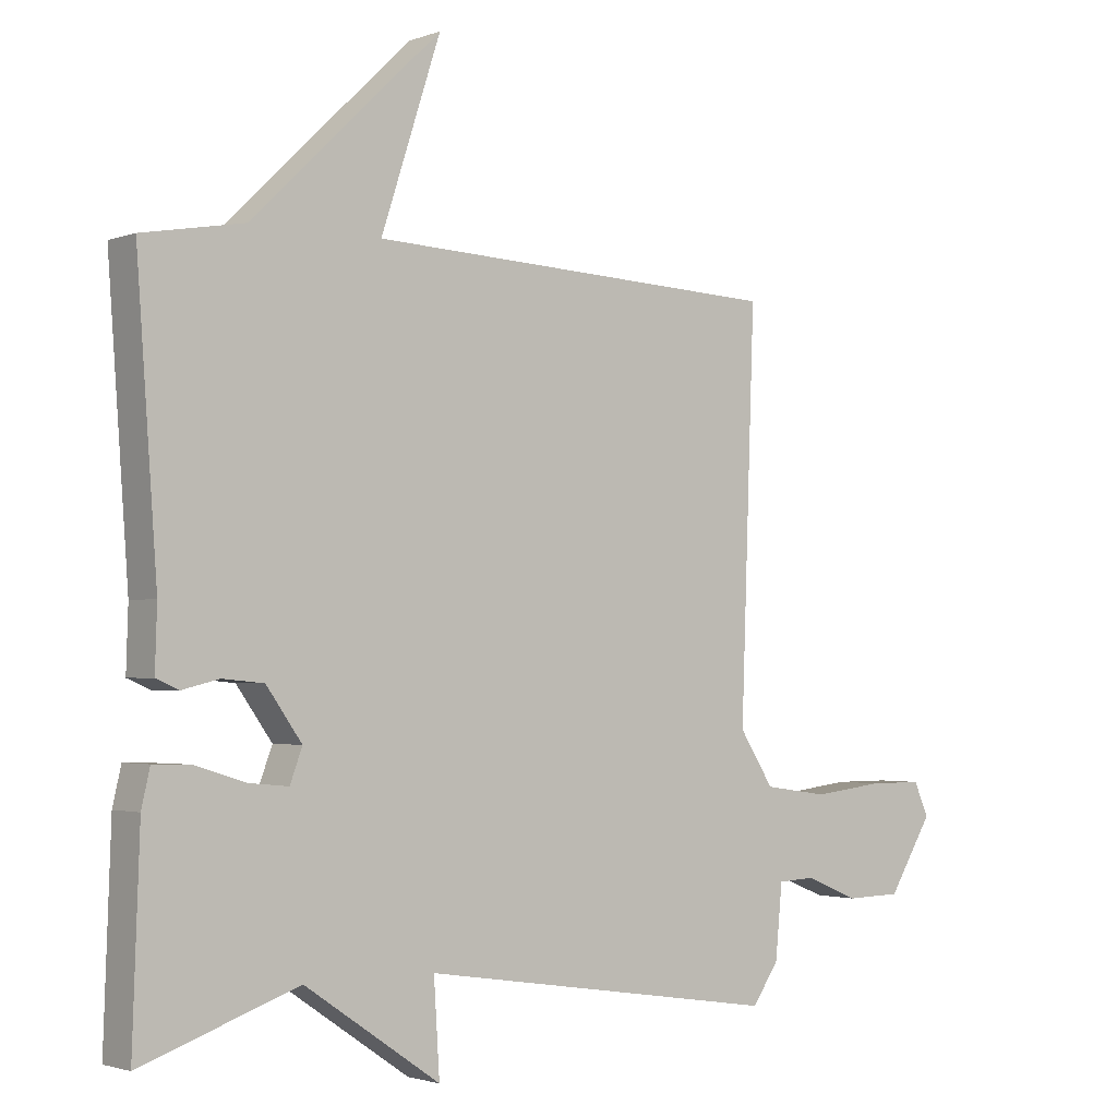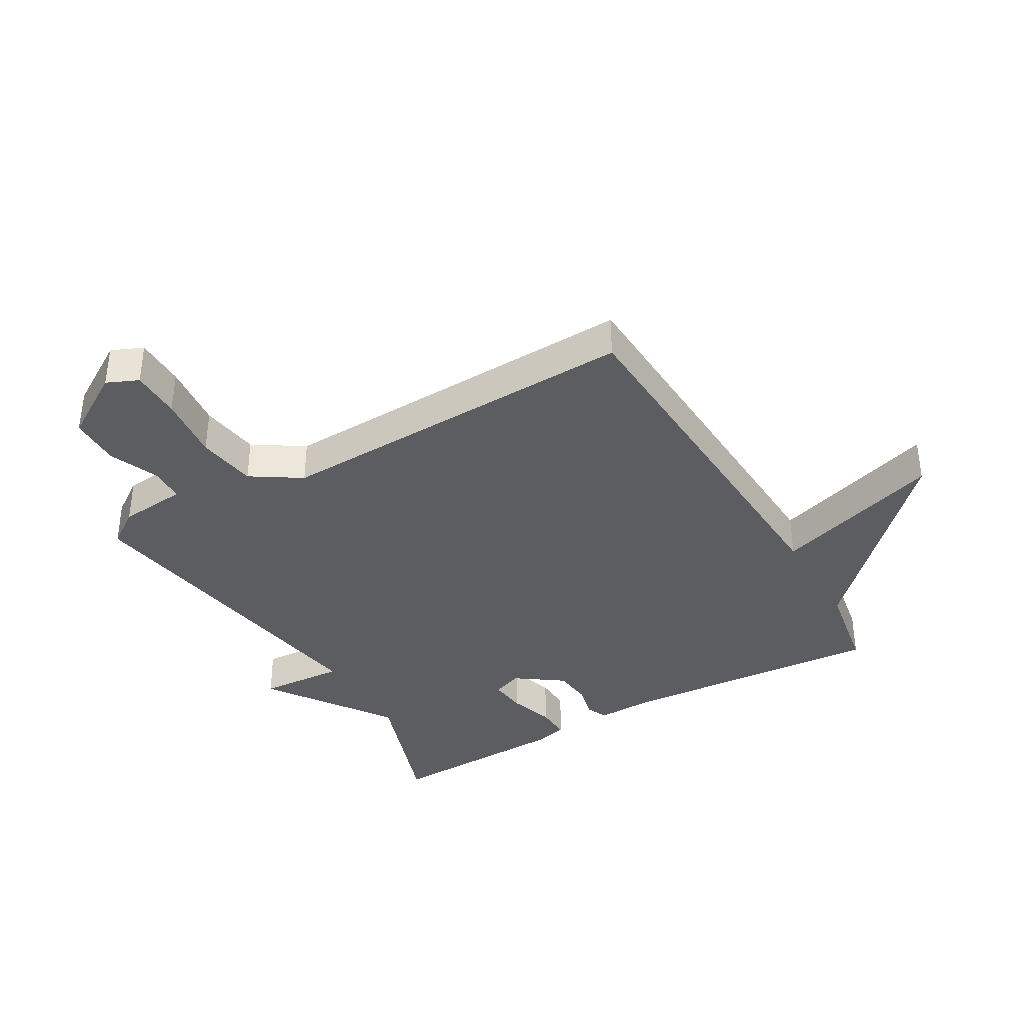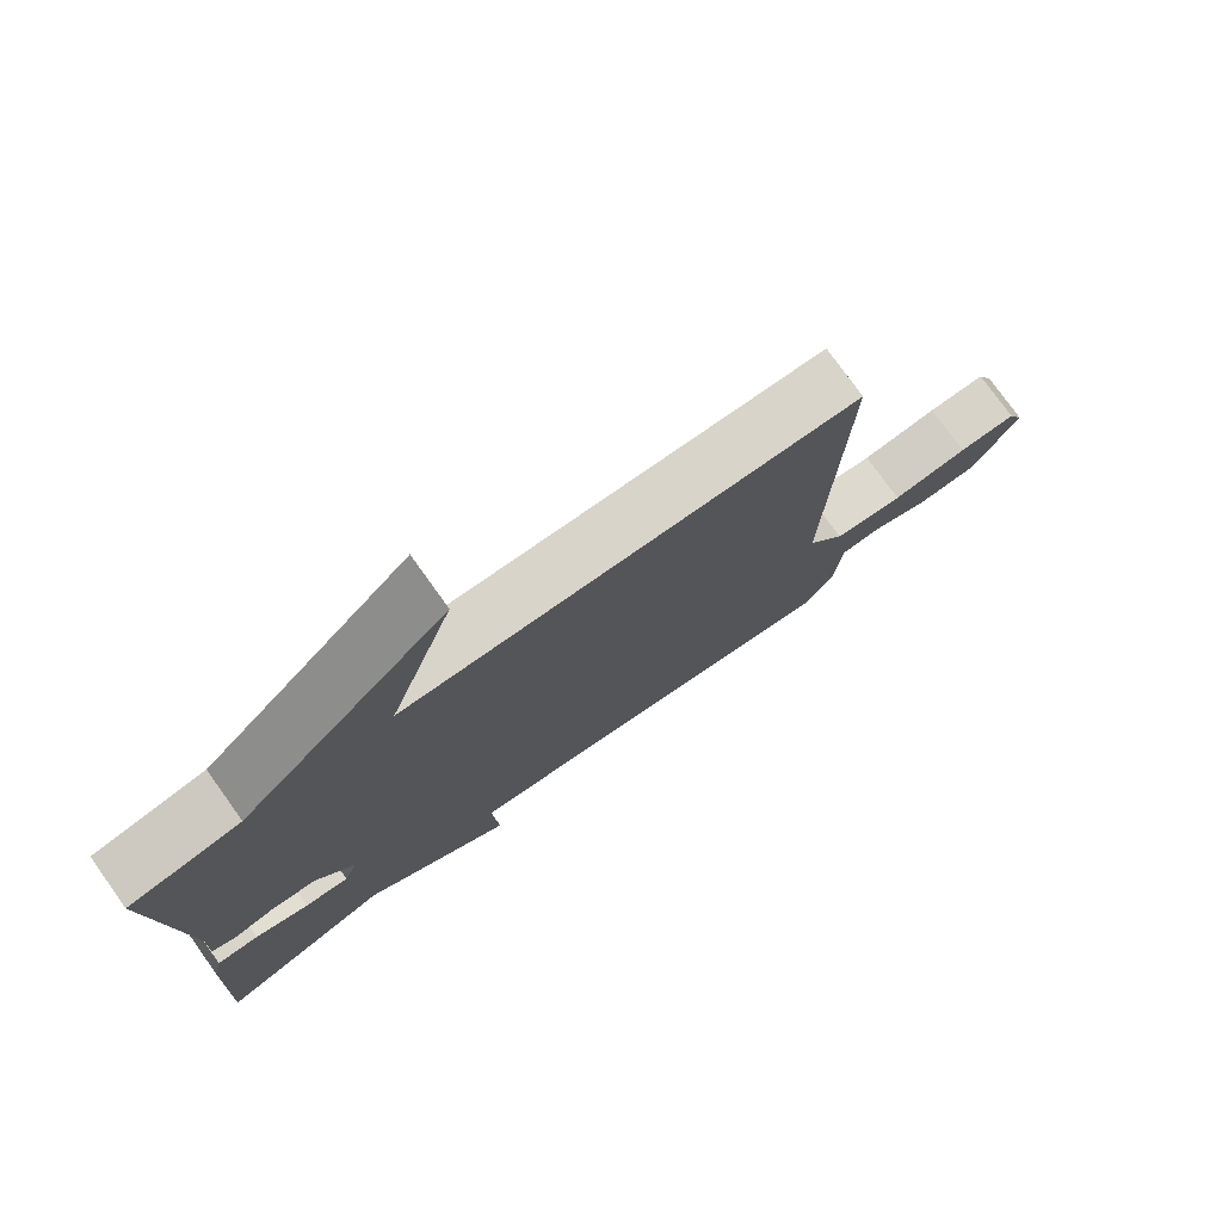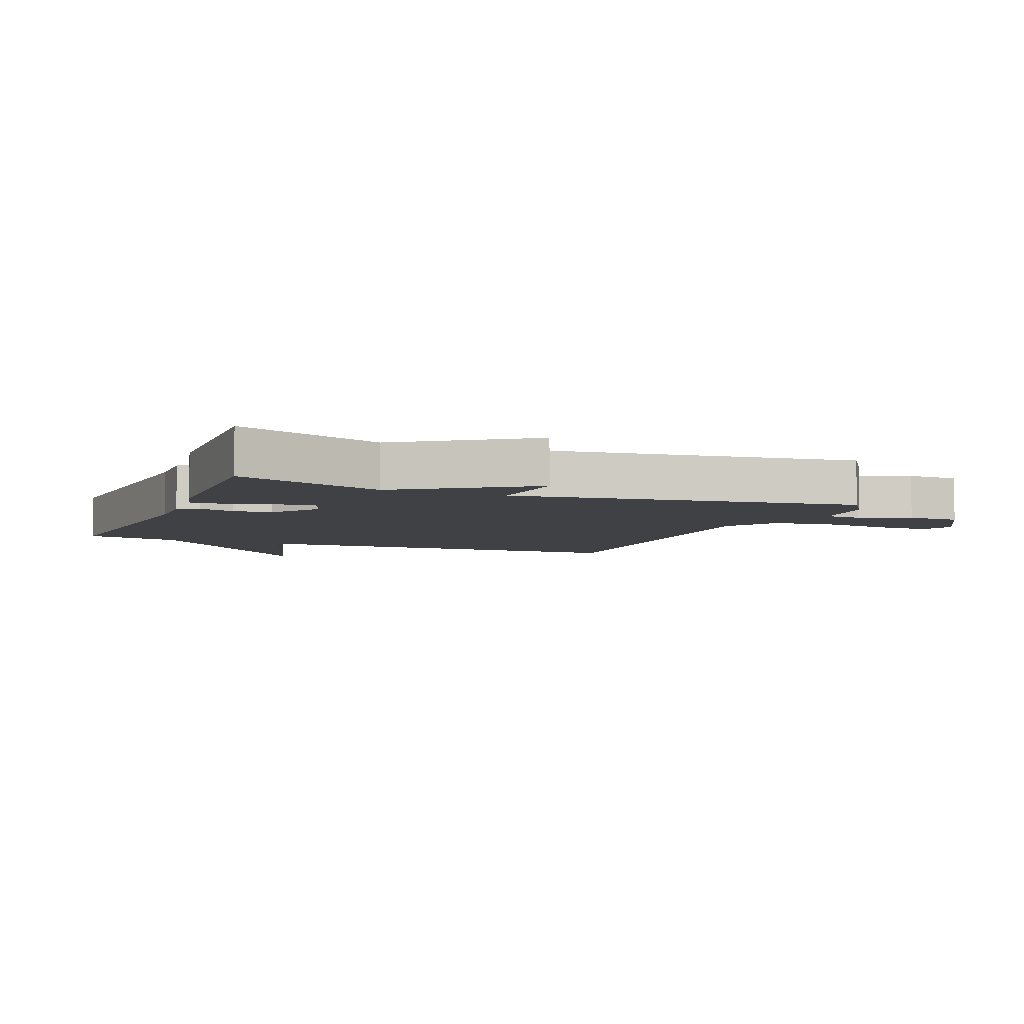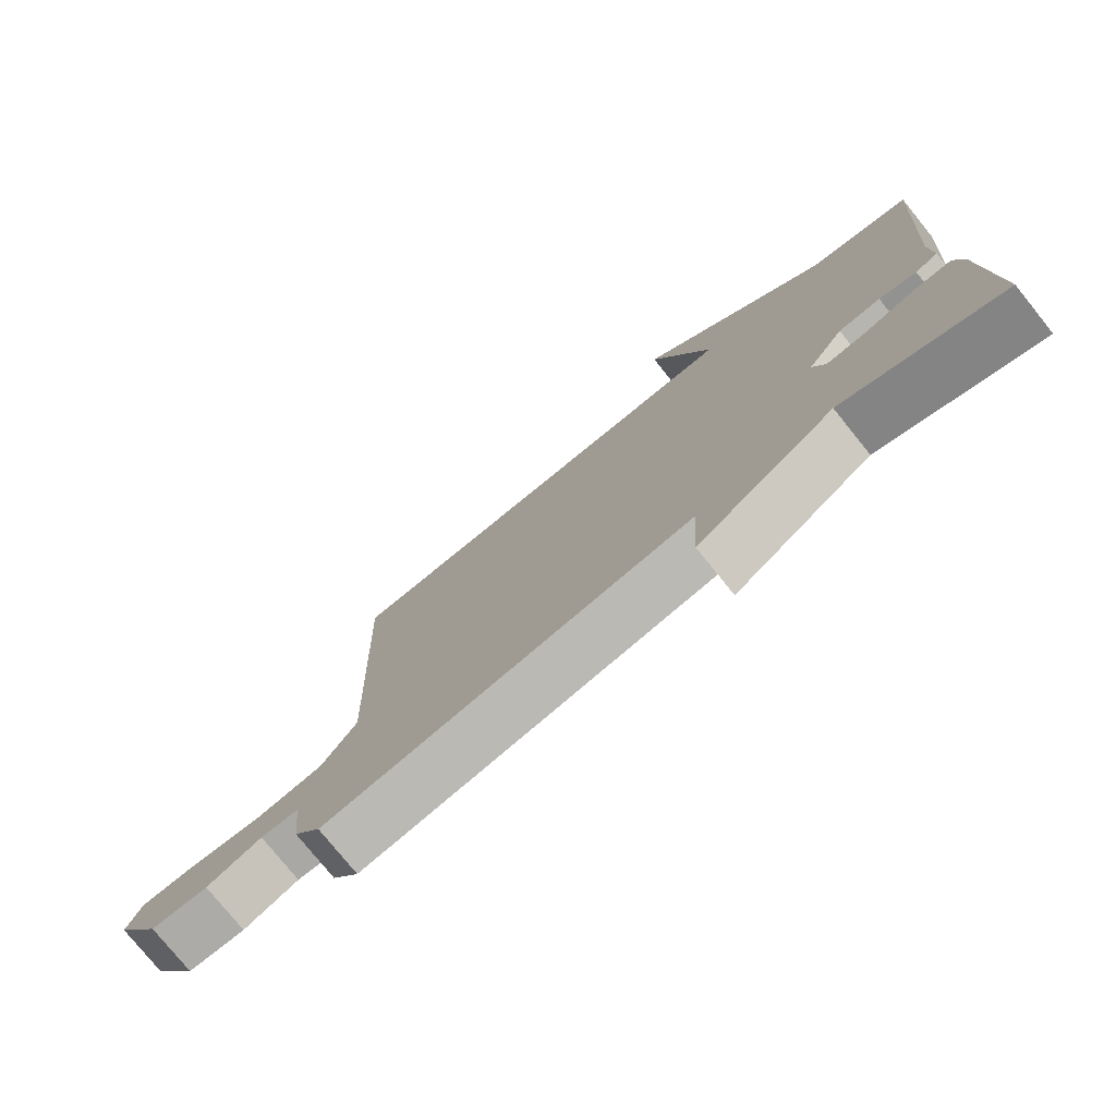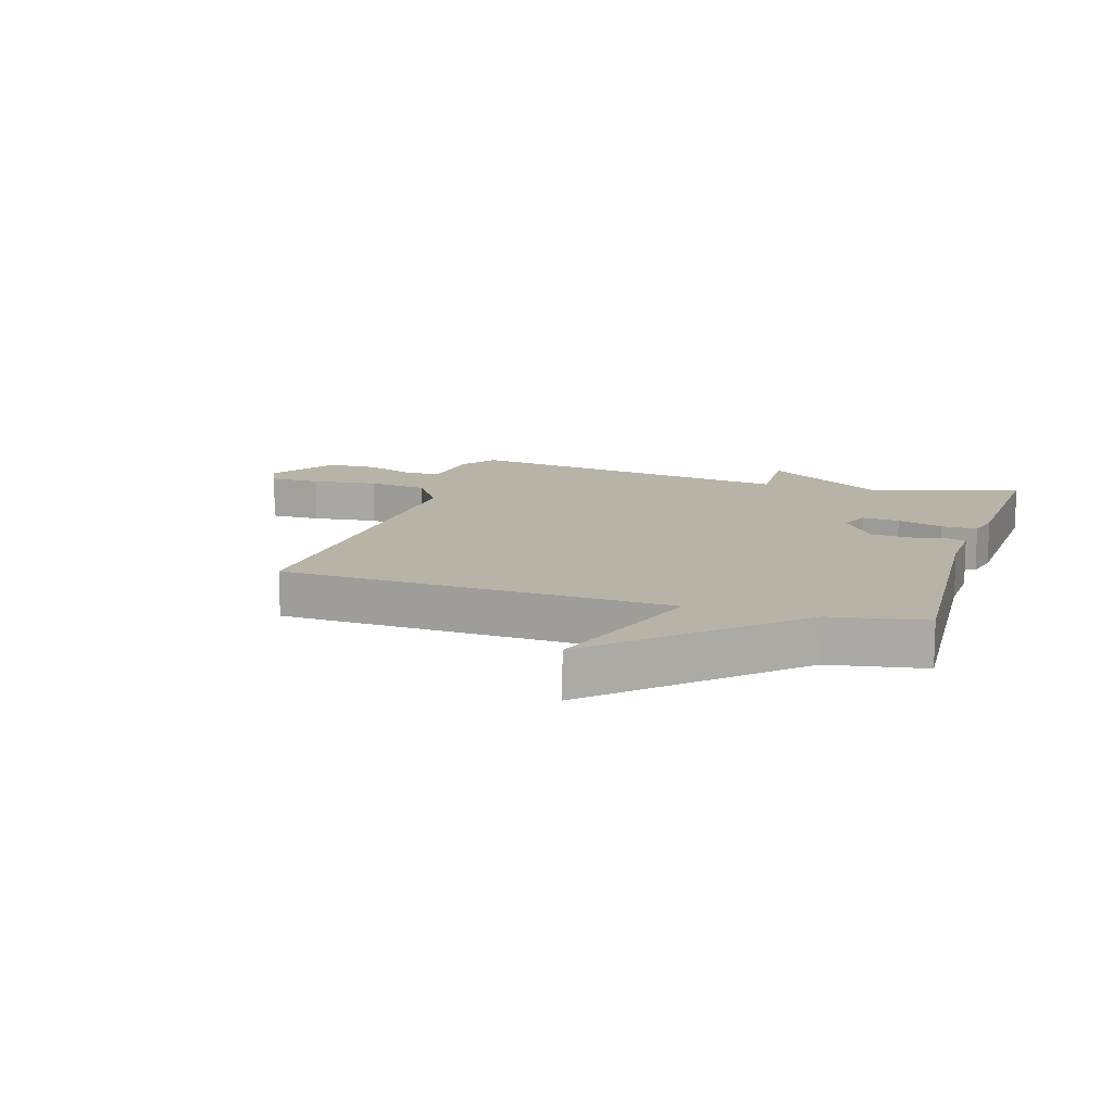
<metadata>
{"format":"obj","ext":"obj","renderer":"f3d","projection":"perspective","resolution":1024,"background":"white","views":[{"elev":-2.2,"azim":141.7,"up":"+Z"},{"elev":-36.9,"azim":-59.8,"up":"+Y"},{"elev":76.7,"azim":144.4,"up":"+Z"},{"elev":-5.8,"azim":157.6,"up":"+Y"},{"elev":-77.2,"azim":38.9,"up":"+Z"},{"elev":12.7,"azim":17.6,"up":"+Y"}]}
</metadata>
<code>
v 0.5 0.07 -0.5
v 0.258 0.07 -0.415
v 0.049 0.07 -0.557
v 0.058 0.07 -0.415
v -0.5 0.07 -0.5
v -0.541 0.07 -0.441
v -0.552 0.07 -0.328
v -0.61 0.07 -0.325
v -0.693 0.07 -0.359
v -0.779 0.07 -0.357
v -0.848 0.07 -0.245
v -0.825 0.07 -0.193
v -0.741 0.07 -0.193
v -0.631 0.07 -0.206
v -0.531 0.07 -0.192
v -0.478 0.07 -0.11
v -0.5 0.07 0.5
v 0.143 0.07 0.528
v 0.051 0.07 0.809
v 0.343 0.07 0.528
v 0.5 0.07 0.5
v 0.468 0.07 0.061
v 0.471 0.07 -0.034
v 0.436 0.07 -0.049
v 0.379 0.07 -0.035
v 0.315 0.07 -0.041
v 0.26 0.07 -0.118
v 0.279 0.07 -0.169
v 0.341 0.07 -0.163
v 0.417 0.07 -0.139
v 0.476 0.07 -0.137
v 0.489 0.07 -0.194
v 0.5 0 -0.5
v 0.258 0 -0.415
v 0.049 0 -0.557
v 0.058 0 -0.415
v -0.5 0 -0.5
v -0.541 0 -0.441
v -0.552 0 -0.328
v -0.61 0 -0.325
v -0.693 0 -0.359
v -0.779 0 -0.357
v -0.848 0 -0.245
v -0.825 0 -0.193
v -0.741 0 -0.193
v -0.631 0 -0.206
v -0.531 0 -0.192
v -0.478 0 -0.11
v -0.5 0 0.5
v 0.143 0 0.528
v 0.051 0 0.809
v 0.343 0 0.528
v 0.5 0 0.5
v 0.468 0 0.061
v 0.471 0 -0.034
v 0.436 0 -0.049
v 0.379 0 -0.035
v 0.315 0 -0.041
v 0.26 0 -0.118
v 0.279 0 -0.169
v 0.341 0 -0.163
v 0.417 0 -0.139
v 0.476 0 -0.137
v 0.489 0 -0.194
f 32 1 2
f 31 32 2
f 30 31 2
f 29 30 2
f 2 3 4
f 29 2 4
f 28 29 4
f 5 6 7
f 4 5 7
f 28 4 7
f 27 28 7
f 26 27 7 8
f 22 23 24 25
f 22 25 26
f 21 22 26
f 20 21 26
f 18 19 20
f 18 20 26
f 17 18 26
f 16 17 26
f 15 16 26 8
f 12 13 14
f 11 12 14
f 10 11 14
f 9 10 14
f 8 9 14
f 8 14 15
f 34 33 64
f 34 64 63
f 34 63 62
f 34 62 61
f 36 35 34
f 36 34 61
f 36 61 60
f 39 38 37
f 39 37 36
f 39 36 60
f 39 60 59
f 40 39 59 58
f 57 56 55 54
f 58 57 54
f 58 54 53
f 58 53 52
f 52 51 50
f 58 52 50
f 58 50 49
f 58 49 48
f 40 58 48 47
f 46 45 44
f 46 44 43
f 46 43 42
f 46 42 41
f 46 41 40
f 47 46 40
f 1 33 34 2
f 2 34 35 3
f 3 35 36 4
f 4 36 37 5
f 5 37 38 6
f 6 38 39 7
f 7 39 40 8
f 8 40 41 9
f 9 41 42 10
f 10 42 43 11
f 11 43 44 12
f 12 44 45 13
f 13 45 46 14
f 14 46 47 15
f 15 47 48 16
f 16 48 49 17
f 17 49 50 18
f 18 50 51 19
f 19 51 52 20
f 20 52 53 21
f 21 53 54 22
f 22 54 55 23
f 23 55 56 24
f 24 56 57 25
f 25 57 58 26
f 26 58 59 27
f 27 59 60 28
f 28 60 61 29
f 29 61 62 30
f 30 62 63 31
f 31 63 64 32
f 32 64 33 1

</code>
